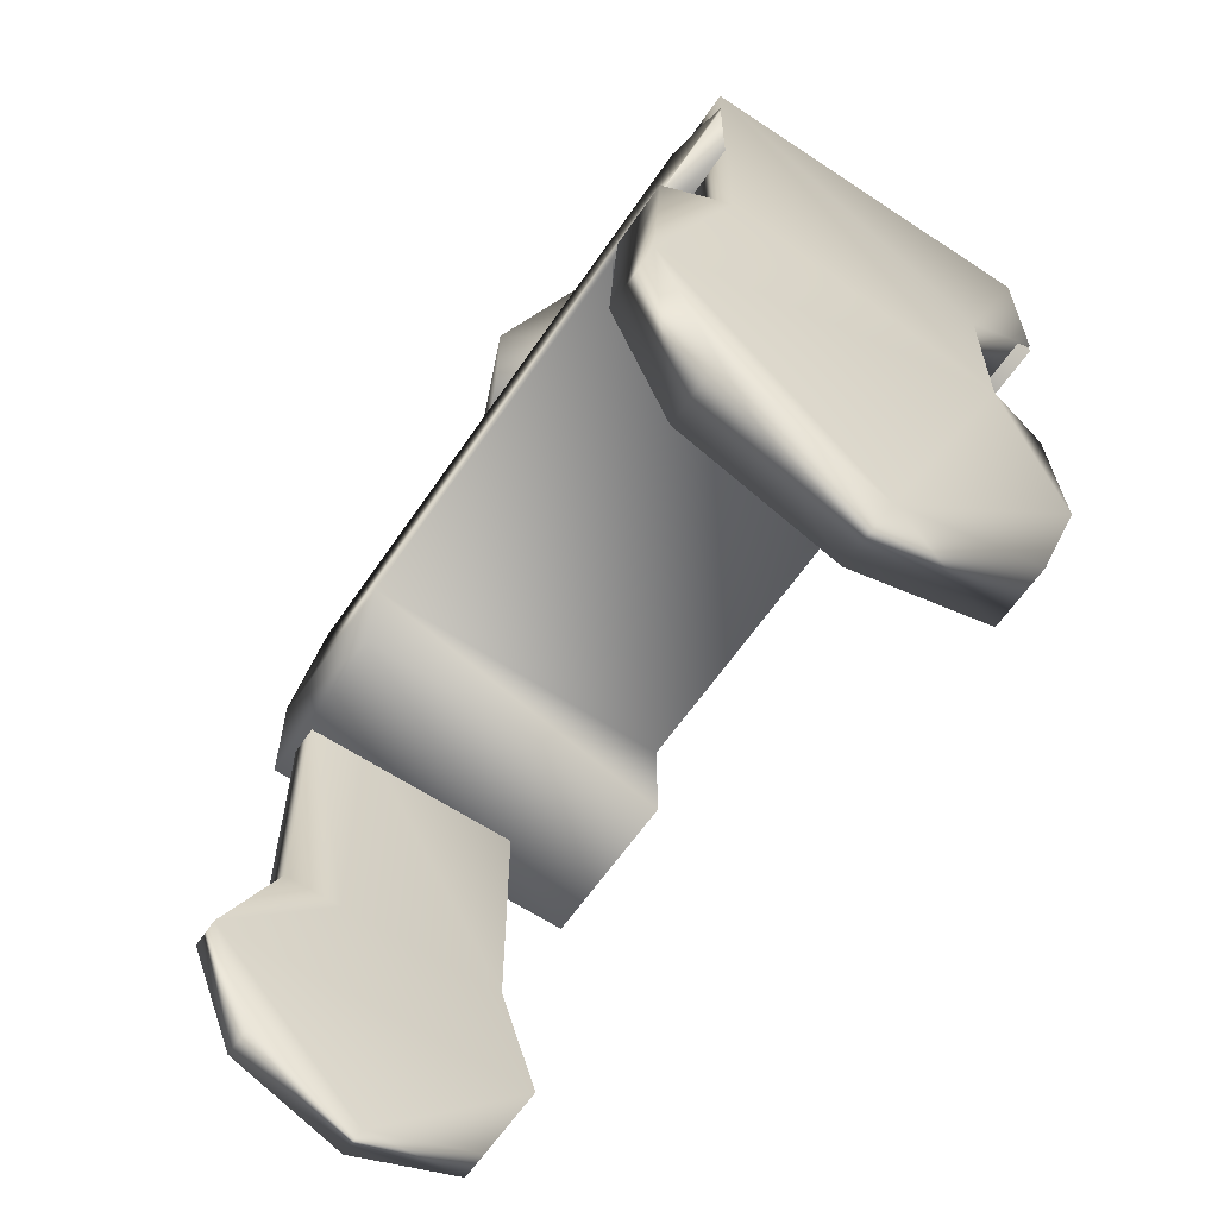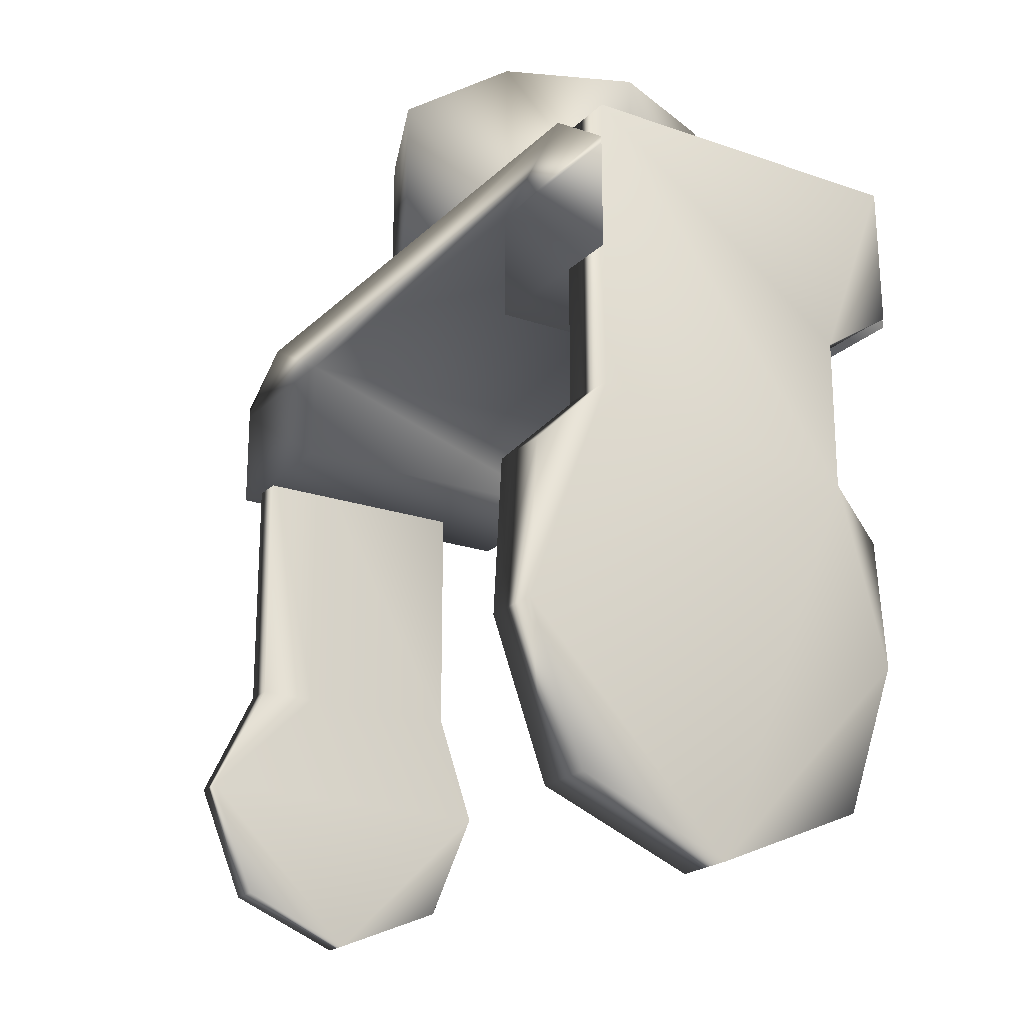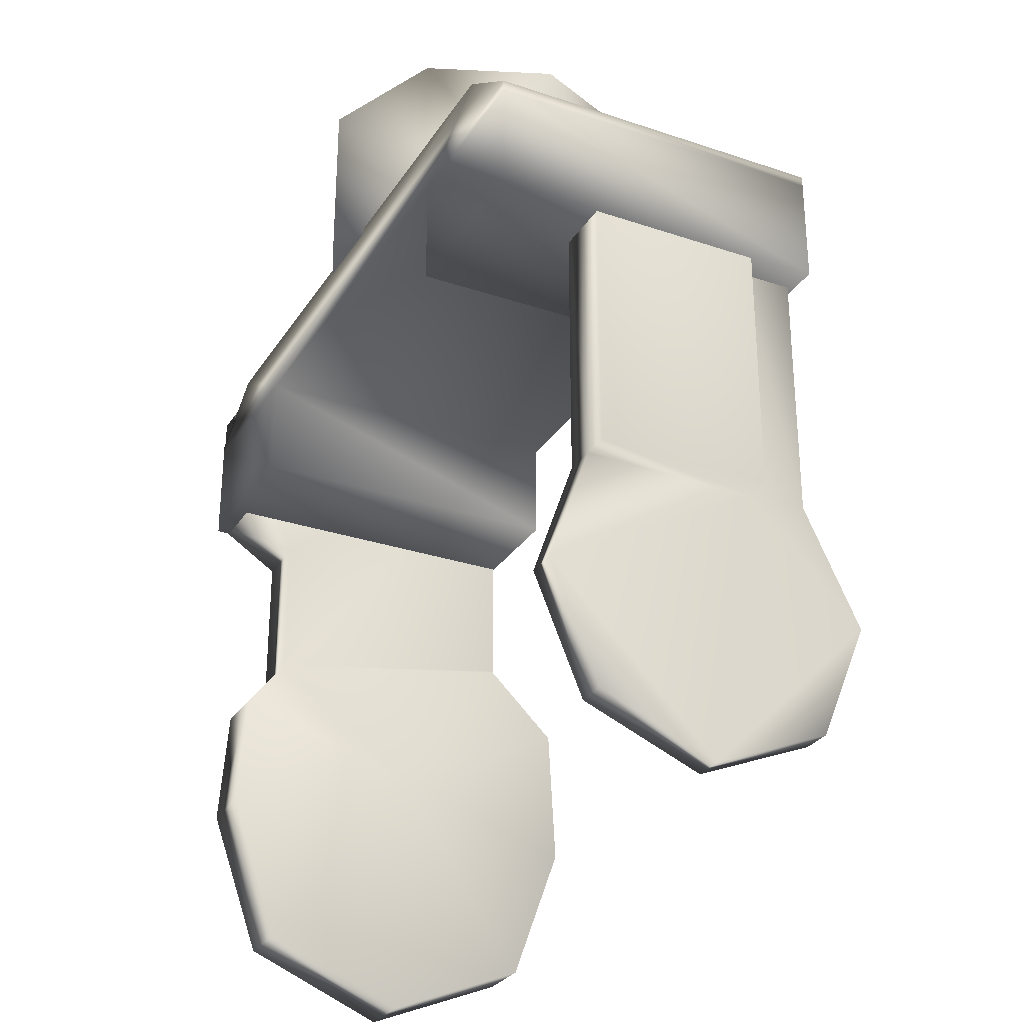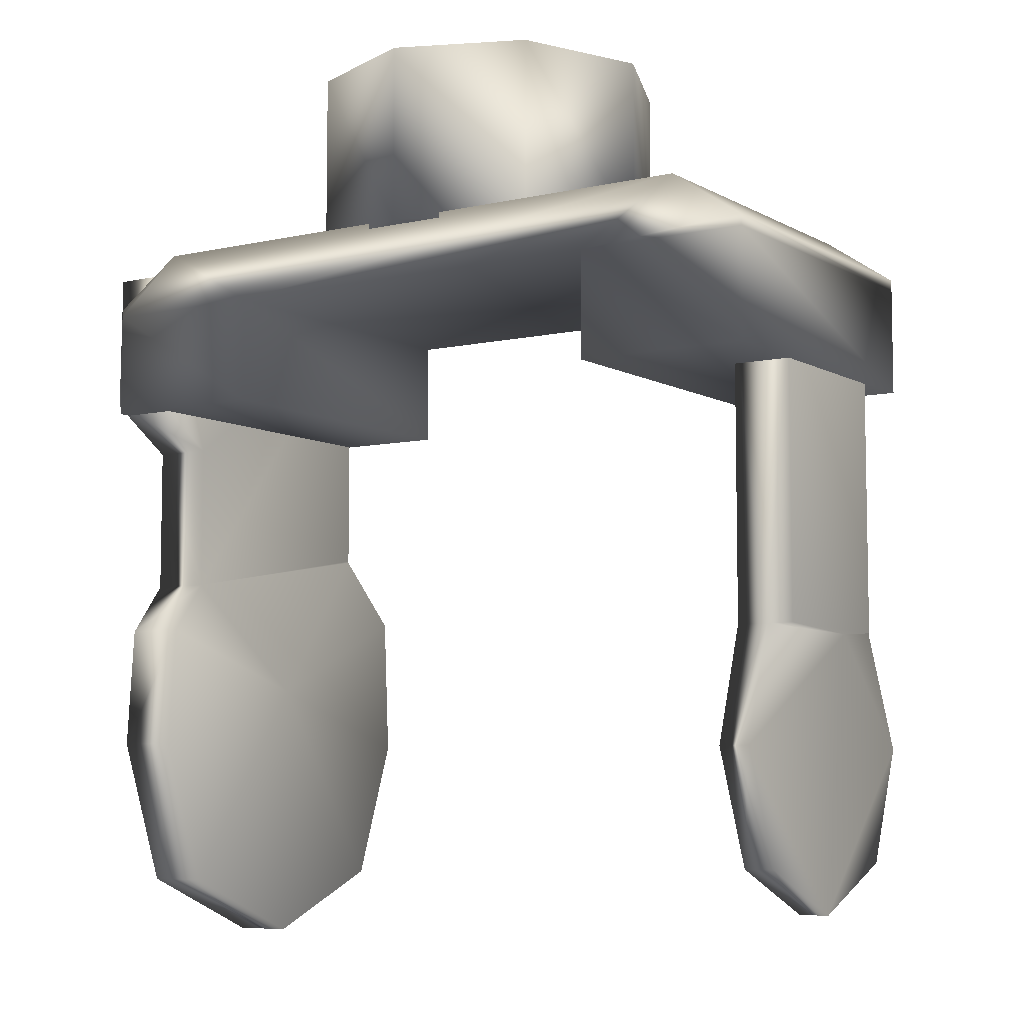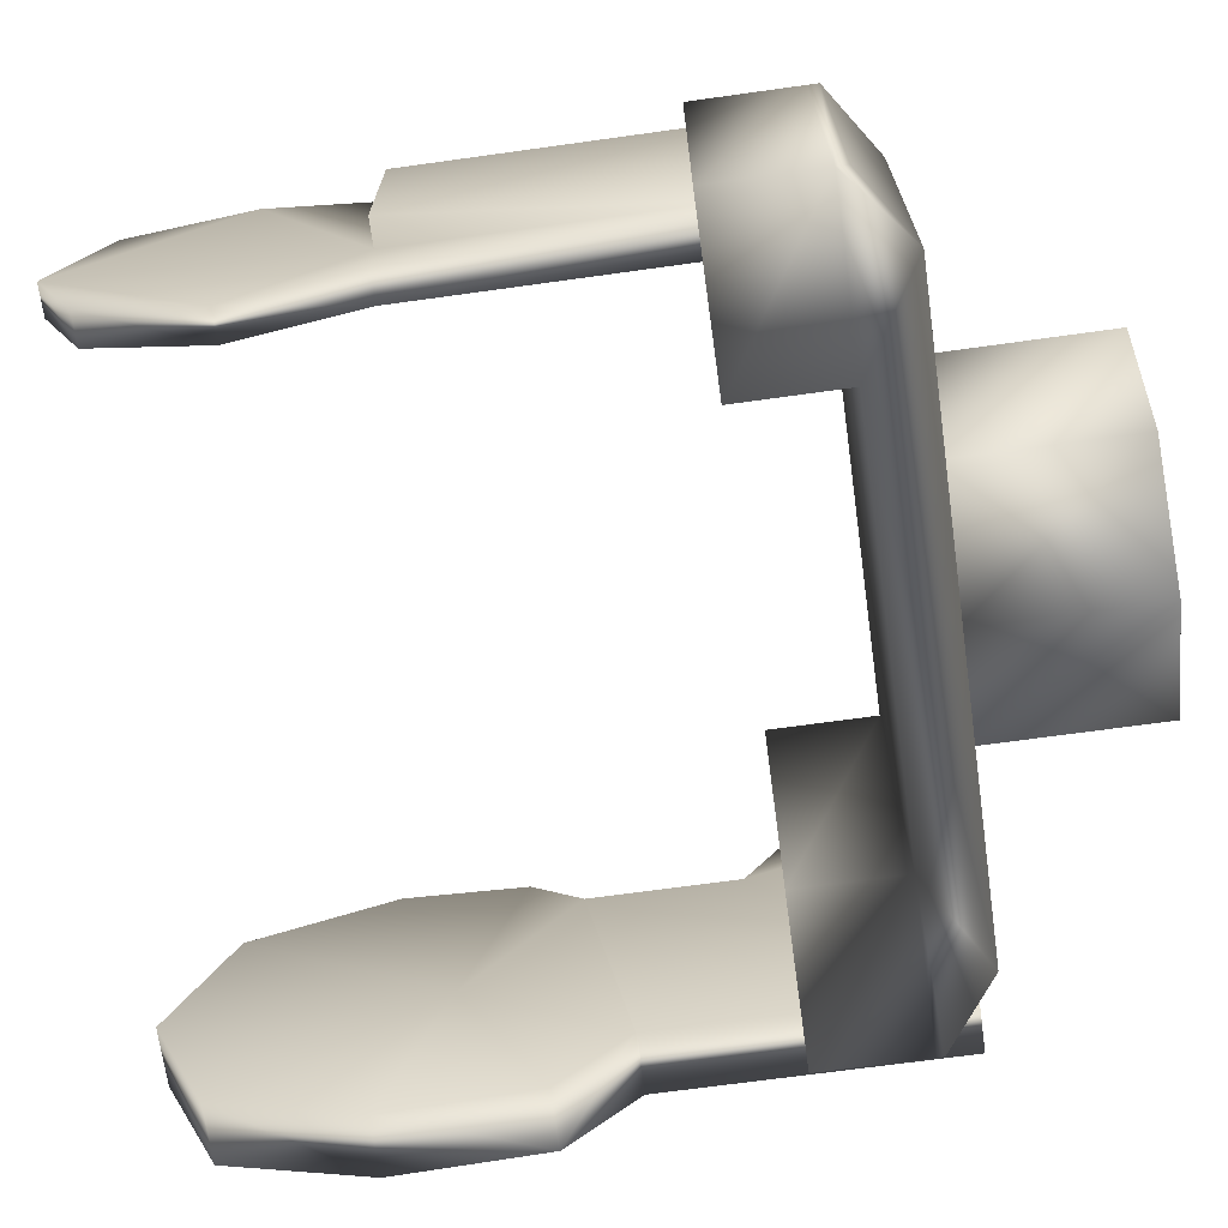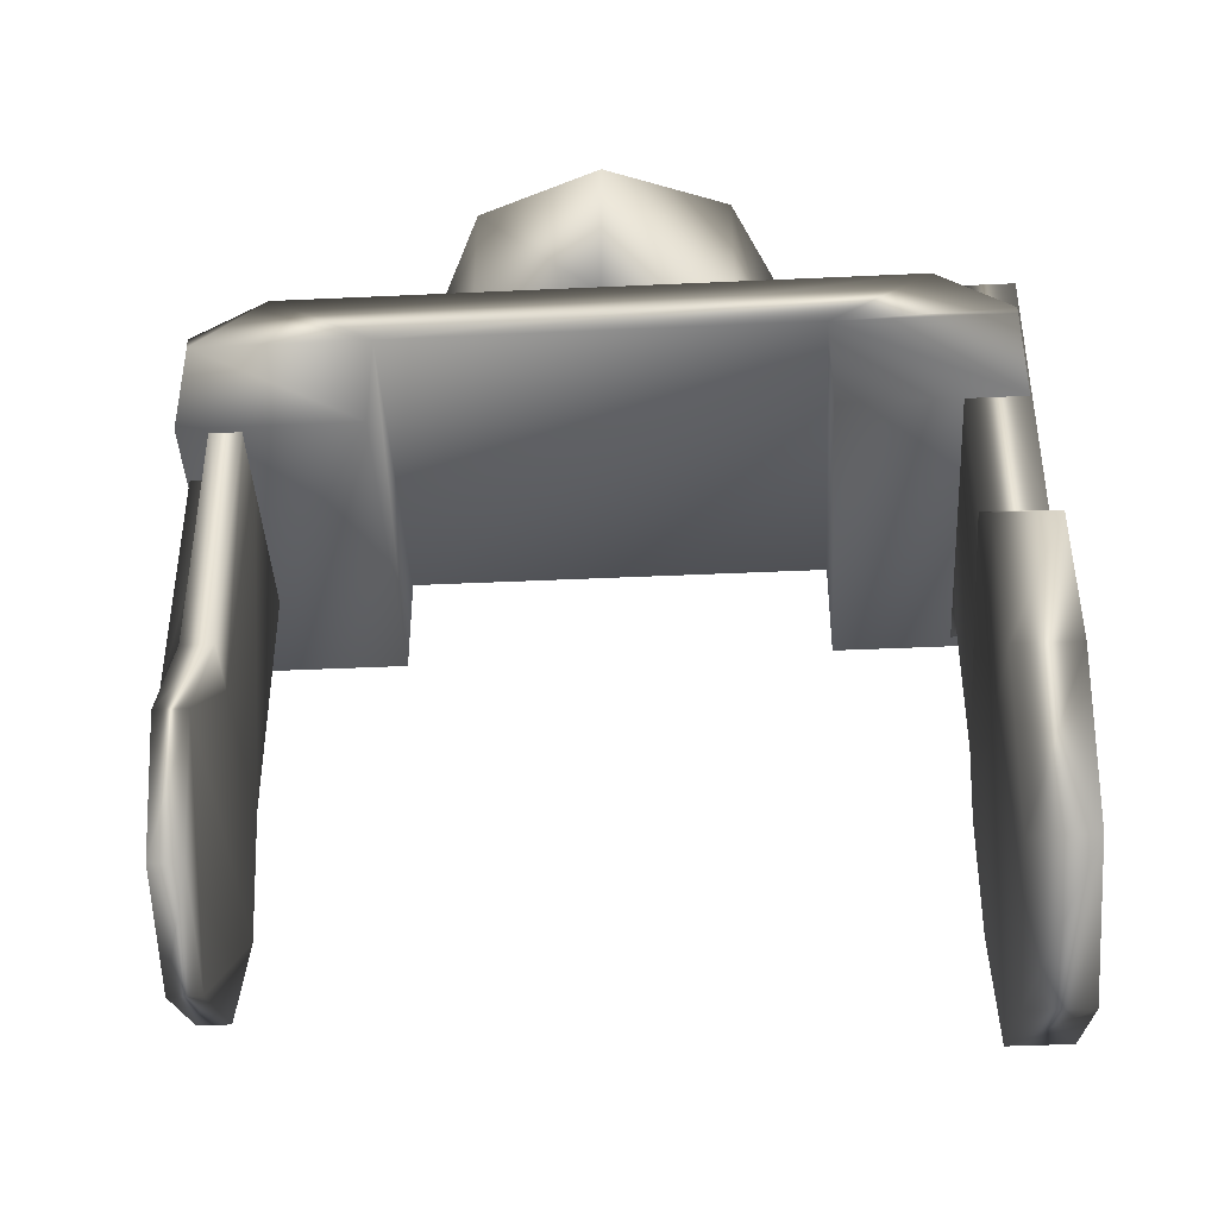
<metadata>
{"format":"obj","ext":"obj","renderer":"f3d","projection":"perspective","resolution":1024,"background":"white","views":[{"elev":-61.6,"azim":-124.1,"up":"+Y"},{"elev":-21.1,"azim":-121.7,"up":"+Y"},{"elev":-29.0,"azim":63.4,"up":"+Y"},{"elev":-6.8,"azim":33.2,"up":"+Y"},{"elev":-69.4,"azim":97.9,"up":"+Z"},{"elev":-41.6,"azim":-176.8,"up":"+Y"}]}
</metadata>
<code>
v 0.05572 0.000218 -0.02912
v 0.05572 -0.02008 -0.02071
v 0.05572 -0.02849 -0.000404
v 0.05572 -0.02008 0.0199
v 0.05572 0.000218 0.02831
v 0.05572 0.02052 0.02125
v 0.05572 0.02029 -0.008947
v 0.05572 0.02052 -0.01935
v 0.06111 0.000219 -0.02912
v 0.06111 -0.02008 -0.02071
v 0.06111 -0.02849 -0.000404
v 0.06111 -0.02008 0.0199
v 0.06111 0.000219 0.02831
v 0.06111 0.02052 0.02125
v 0.06111 0.02029 -0.008947
v 0.06111 0.02052 -0.01935
v 0.05572 0.07043 0.02125
v 0.05572 0.07021 -0.008947
v 0.05572 0.07043 -0.01935
v 0.06111 0.07043 0.02125
v 0.06111 0.07021 -0.008947
v 0.06111 0.07043 -0.01935
v 0.06585 0.02029 -0.008947
v 0.06585 0.02052 0.02125
v 0.06585 0.07043 0.02125
v 0.06585 0.07021 -0.008947
v -0.001066 0.09324 -0.02032
v 0.02099 0.09324 -0.01119
v 0.03013 0.09324 0.01087
v 0.02099 0.09324 0.03293
v -0.001066 0.09324 0.04206
v -0.02312 0.09324 0.03293
v -0.03226 0.09324 0.01087
v -0.02312 0.09324 -0.01119
v -0.001066 0.1247 -0.02032
v 0.02099 0.1247 -0.01119
v 0.03013 0.1247 0.01087
v 0.02099 0.1247 0.03293
v -0.001066 0.1247 0.04206
v -0.02312 0.1247 0.03293
v -0.03226 0.1247 0.01087
v -0.02312 0.1247 -0.01119
v -0.06849 0.001543 -0.03491
v -0.06849 -0.02417 -0.02568
v -0.06849 -0.03482 3.7e-05
v -0.06849 -0.02417 0.02575
v -0.06849 0.001543 0.03498
v -0.06849 0.02312 0.03339
v -0.06849 0.03218 0.02634
v -0.06849 0.02771 -0.03347
v -0.05796 0.001543 -0.03491
v -0.05796 -0.02417 -0.02568
v -0.05796 -0.03482 3.7e-05
v -0.05796 -0.02417 0.02575
v -0.05796 0.001543 0.03498
v -0.05796 0.02312 0.03339
v -0.05796 0.03218 0.02634
v -0.05796 0.02771 -0.03347
v -0.06849 0.04022 -0.02038
v -0.05796 0.04022 -0.02038
v -0.06849 0.05835 0.02634
v -0.05796 0.05835 0.02634
v -0.06849 0.09101 -0.02038
v -0.05796 0.09101 -0.02038
v -0.06849 0.06634 0.03885
v -0.05796 0.06634 0.03885
v -0.06849 0.09086 0.03853
v -0.05796 0.09086 0.03853
v -0.0682 0.08511 0.03888
v -0.0682 0.08511 -0.0205
v -0.0682 0.08371 0.03888
v -0.0682 0.08371 -0.0205
v 0.06634 0.08567 0.03888
v 0.06634 0.08567 -0.0205
v 0.06634 0.08371 0.03888
v 0.06634 0.08371 -0.0205
v -0.0552 0.0942 -0.0205
v 0.05375 0.0942 -0.0205
v 0.05375 0.0942 0.03888
v -0.0552 0.0942 0.03888
v -0.03775 0.08371 -0.0205
v 0.03589 0.08371 -0.0205
v -0.03775 0.08371 0.03888
v 0.03589 0.08371 0.03888
v 0.06634 0.06481 0.03888
v 0.06634 0.06481 -0.0205
v 0.03589 0.06481 -0.0205
v 0.03589 0.06481 0.03888
v -0.0682 0.06481 -0.0205
v -0.0682 0.06481 0.03888
v -0.03775 0.06481 0.03888
v -0.03775 0.06481 -0.0205
v -0.05796 0.04054 -0.02038
v -0.05796 0.01242 -0.000469
f 1 9 10
f 10 2 1
f 2 10 11
f 11 3 2
f 3 11 12
f 12 4 3
f 4 12 13
f 13 5 4
f 5 13 14
f 14 6 5
f 8 16 9
f 9 1 8
f 7 1 5
f 5 6 7
f 5 1 3
f 3 4 5
f 3 1 2
f 8 1 7
f 9 15 11
f 11 10 9
f 11 15 13
f 13 12 11
f 13 15 14
f 9 16 15
f 14 20 17
f 17 6 14
f 6 17 18
f 18 7 6
f 23 26 25
f 25 24 23
f 7 18 19
f 19 8 7
f 8 19 22
f 22 16 8
f 16 22 21
f 21 15 16
f 15 23 24
f 24 14 15
f 14 24 25
f 25 20 14
f 20 25 26
f 26 21 20
f 21 26 23
f 23 15 21
f 27 35 36
f 36 28 27
f 28 36 37
f 37 29 28
f 29 37 38
f 38 30 29
f 30 38 39
f 39 31 30
f 31 39 40
f 40 32 31
f 32 40 41
f 41 33 32
f 33 41 42
f 42 34 33
f 34 42 35
f 35 27 34
f 33 27 31
f 31 32 33
f 31 27 29
f 29 30 31
f 29 27 28
f 34 27 33
f 36 42 38
f 38 37 36
f 38 42 40
f 40 39 38
f 40 42 41
f 35 42 36
f 43 51 52
f 52 44 43
f 44 52 53
f 53 45 44
f 45 53 54
f 54 46 45
f 46 54 55
f 55 47 46
f 48 47 56
f 47 55 56
f 48 56 57
f 57 49 48
f 50 58 51
f 51 43 50
f 50 59 60
f 60 58 50
f 57 62 61
f 61 49 57
f 49 61 63
f 63 59 49
f 93 60 59
f 59 64 93
f 59 63 64
f 62 66 65
f 65 61 62
f 61 65 67
f 67 63 61
f 63 67 68
f 68 64 63
f 62 64 68
f 68 66 62
f 64 62 57
f 57 93 64
f 57 60 93
f 66 68 67
f 67 65 66
f 69 70 72
f 72 71 69
f 73 75 76
f 76 74 73
f 78 77 80
f 80 79 78
f 82 81 77
f 77 78 82
f 84 83 81
f 81 82 84
f 79 80 83
f 83 84 79
f 74 78 79
f 79 73 74
f 69 80 77
f 77 70 69
f 76 82 78
f 78 74 76
f 70 77 81
f 81 72 70
f 85 88 87
f 87 86 85
f 89 92 91
f 91 90 89
f 73 79 84
f 84 75 73
f 71 83 80
f 80 69 71
f 75 85 86
f 86 76 75
f 76 86 87
f 87 82 76
f 82 87 88
f 88 84 82
f 84 88 85
f 85 75 84
f 72 89 90
f 90 71 72
f 71 90 91
f 91 83 71
f 83 91 92
f 92 81 83
f 81 92 89
f 89 72 81
f 94 56 55
f 55 54 94
f 94 54 53
f 53 52 94
f 94 60 57
f 57 56 94
f 58 60 94
f 94 51 58
f 94 52 51
f 45 49 43
f 43 44 45
f 49 47 48
f 49 45 47
f 59 50 43
f 43 49 59
f 47 45 46

</code>
